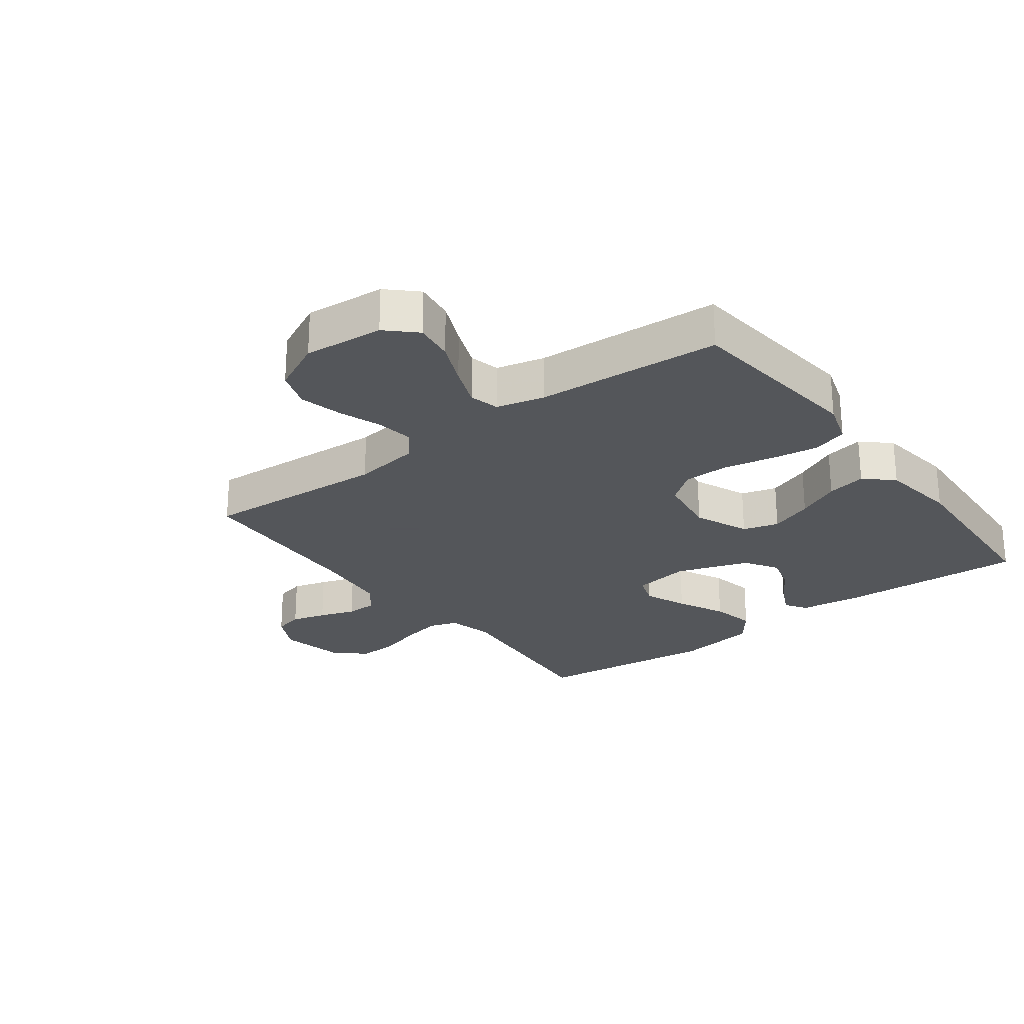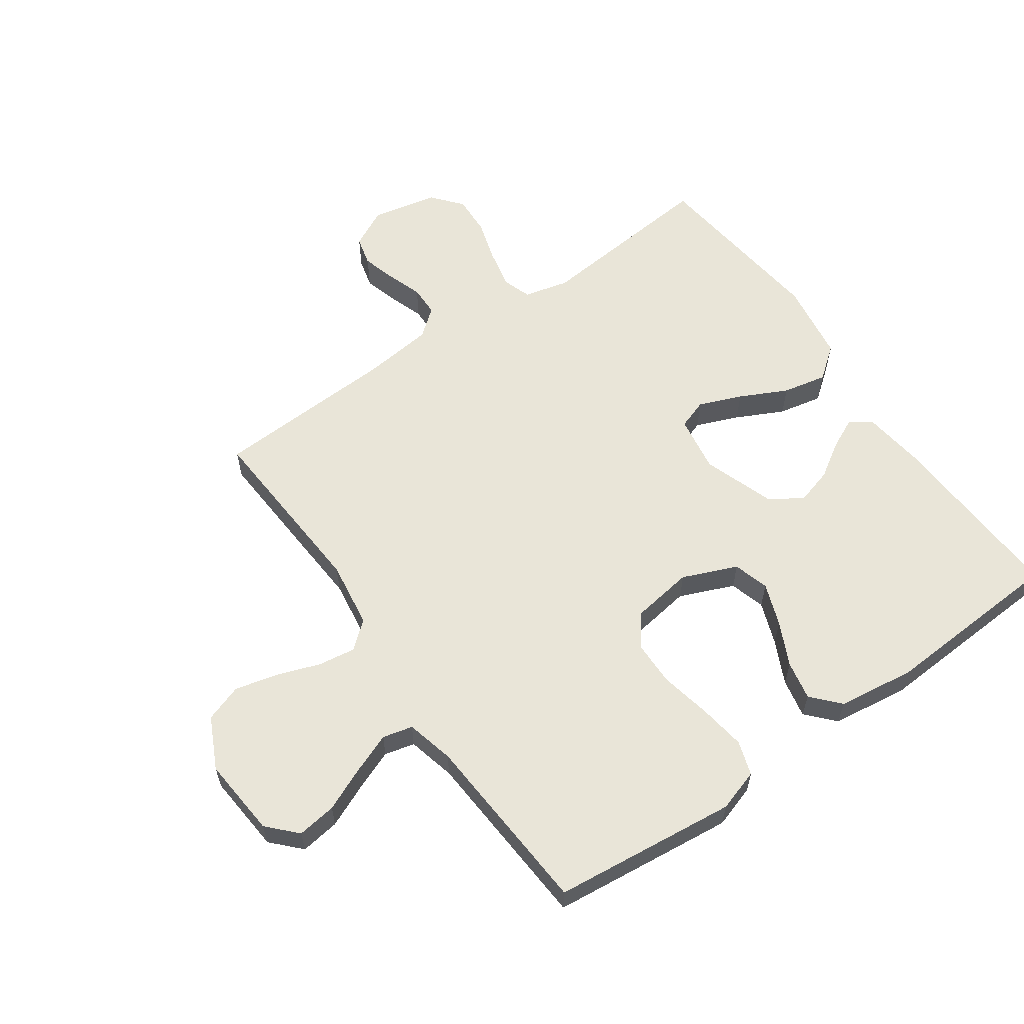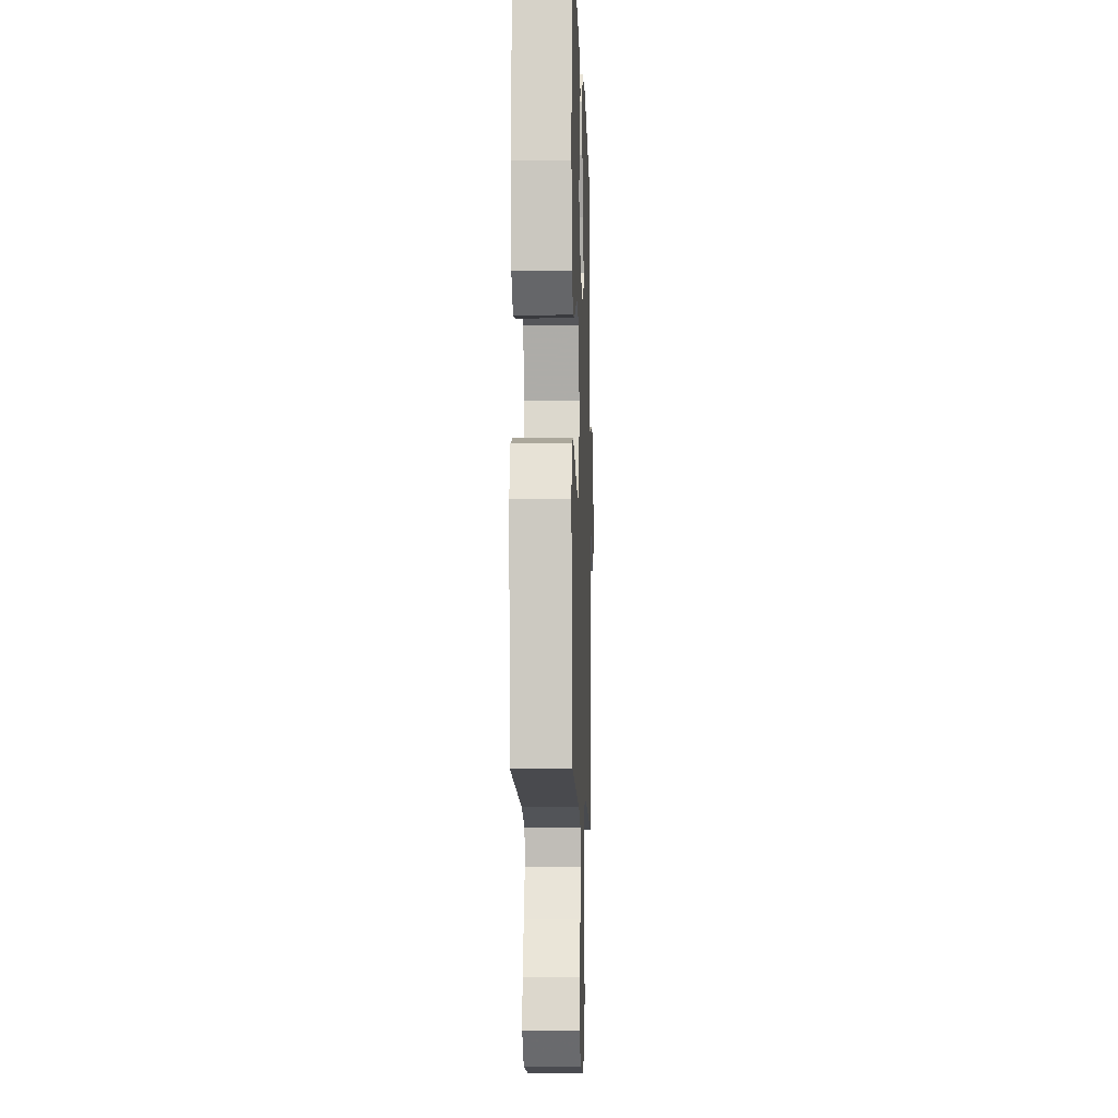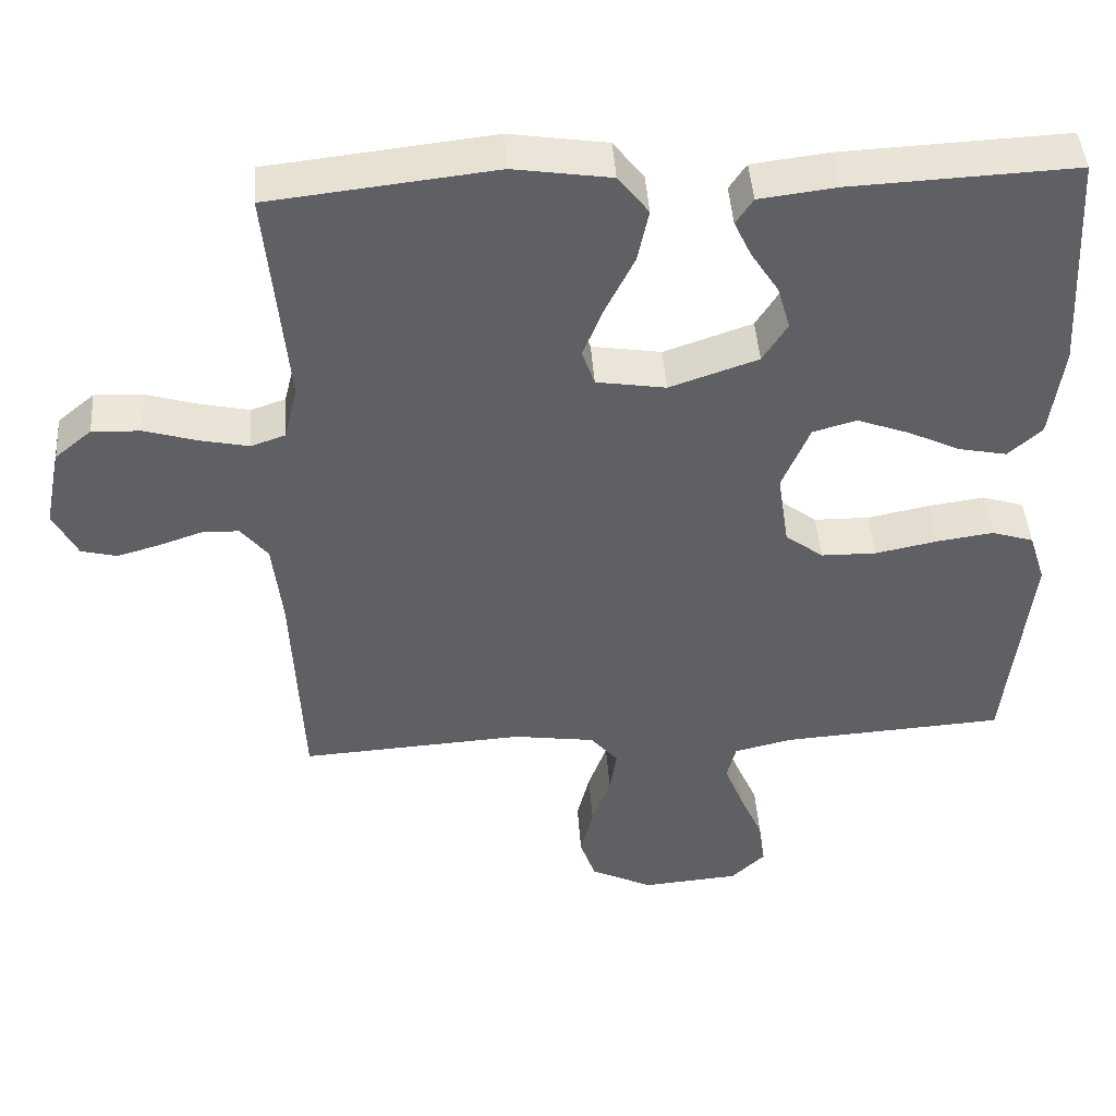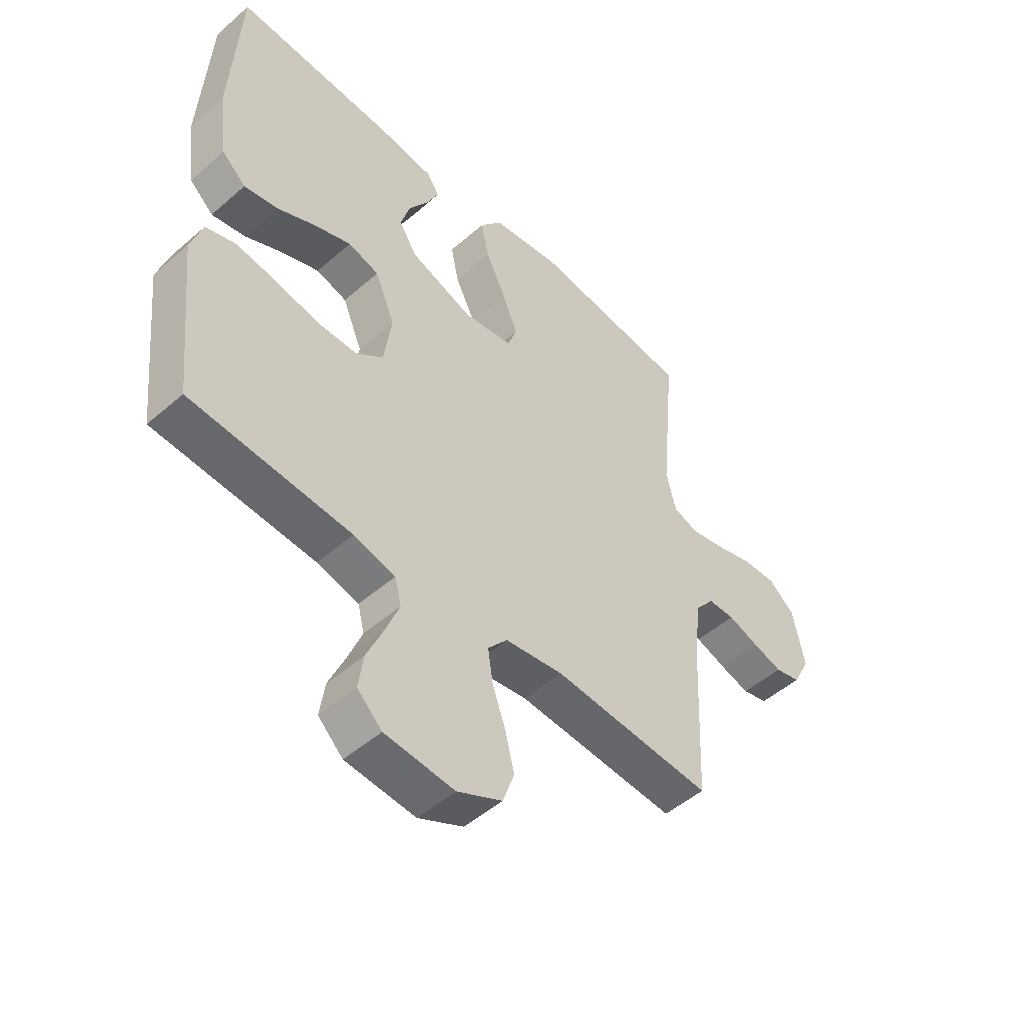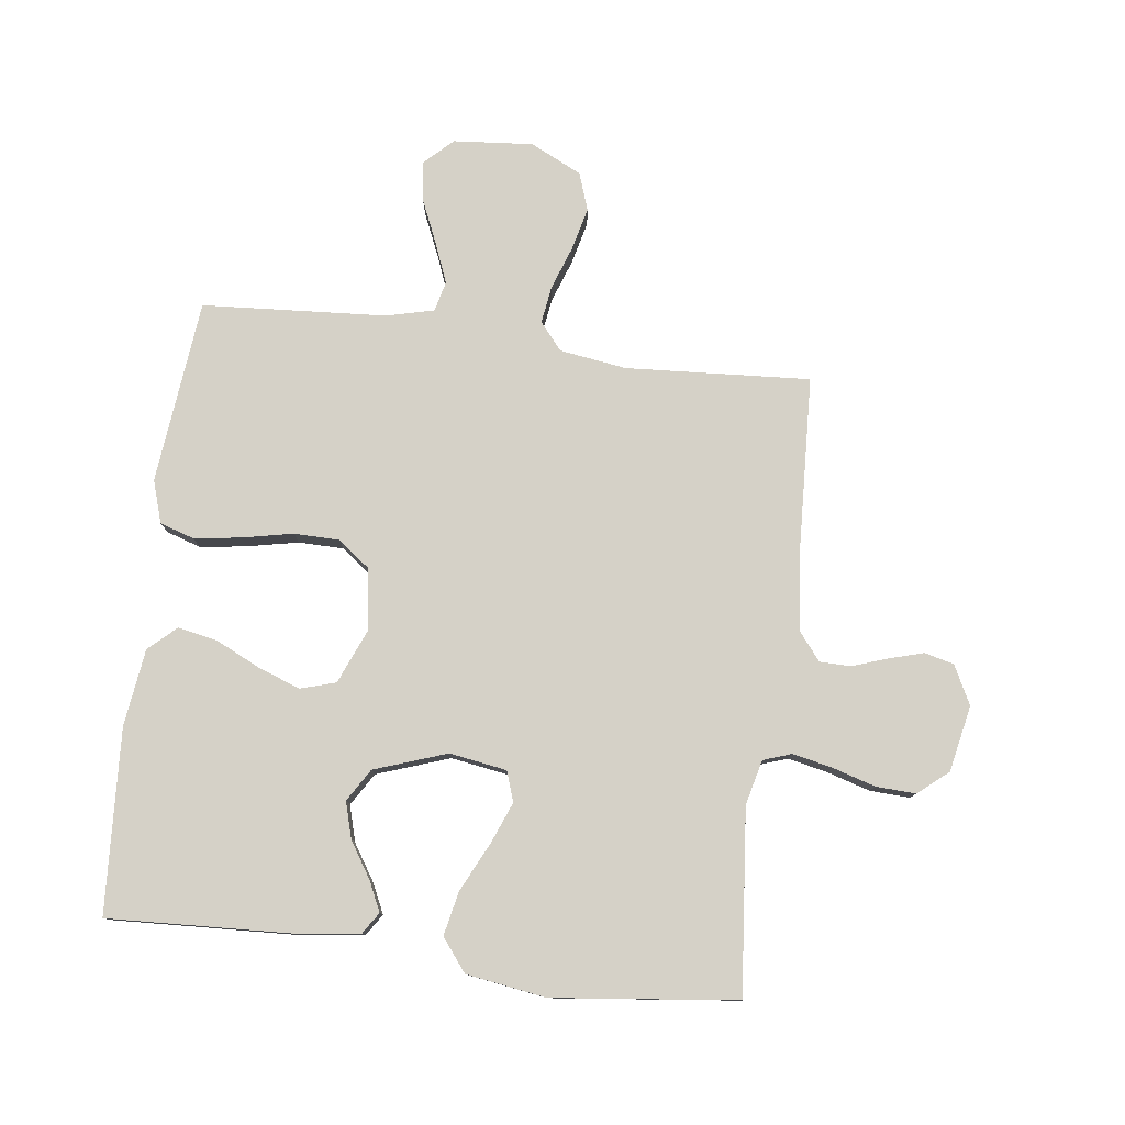
<metadata>
{"format":"obj","ext":"obj","renderer":"f3d","projection":"perspective","resolution":1024,"background":"white","views":[{"elev":-25.1,"azim":-143.0,"up":"+Y"},{"elev":59.7,"azim":-125.0,"up":"+Y"},{"elev":-9.6,"azim":-88.2,"up":"+Z"},{"elev":45.0,"azim":176.0,"up":"+Z"},{"elev":-49.9,"azim":-46.3,"up":"+Z"},{"elev":78.9,"azim":7.2,"up":"+Y"}]}
</metadata>
<code>
v -0.5 0.07 0.5
v -0.2 0.07 0.486
v -0.097 0.07 0.473
v -0.074 0.07 0.438
v -0.097 0.07 0.389
v -0.134 0.07 0.331
v -0.151 0.07 0.272
v -0.118 0.07 0.219
v 0 0.07 0.178
v 0.093 0.07 0.193
v 0.11 0.07 0.242
v 0.082 0.07 0.312
v 0.044 0.07 0.389
v 0.029 0.07 0.461
v 0.07 0.07 0.514
v 0.2 0.07 0.534
v 0.5 0.07 0.5
v 0.472 0.07 0.2
v 0.49 0.07 0.127
v 0.536 0.07 0.111
v 0.601 0.07 0.125
v 0.671 0.07 0.146
v 0.736 0.07 0.149
v 0.785 0.07 0.108
v 0.807 0.07 0
v 0.775 0.07 -0.063
v 0.727 0.07 -0.075
v 0.671 0.07 -0.059
v 0.613 0.07 -0.039
v 0.563 0.07 -0.04
v 0.527 0.07 -0.085
v 0.514 0.07 -0.2
v 0.5 0.07 -0.5
v 0.2 0.07 -0.481
v 0.091 0.07 -0.497
v 0.054 0.07 -0.541
v 0.063 0.07 -0.602
v 0.088 0.07 -0.672
v 0.105 0.07 -0.742
v 0.084 0.07 -0.803
v 0 0.07 -0.844
v -0.13 0.07 -0.833
v -0.176 0.07 -0.789
v -0.167 0.07 -0.725
v -0.136 0.07 -0.654
v -0.11 0.07 -0.588
v -0.122 0.07 -0.539
v -0.2 0.07 -0.52
v -0.5 0.07 -0.5
v -0.532 0.07 -0.2
v -0.51 0.07 -0.131
v -0.454 0.07 -0.113
v -0.378 0.07 -0.124
v -0.295 0.07 -0.141
v -0.221 0.07 -0.14
v -0.17 0.07 -0.101
v -0.155 0.07 0
v -0.192 0.07 0.089
v -0.25 0.07 0.106
v -0.32 0.07 0.08
v -0.391 0.07 0.046
v -0.455 0.07 0.033
v -0.5 0.07 0.074
v -0.517 0.07 0.2
v -0.5 0 0.5
v -0.2 0 0.486
v -0.097 0 0.473
v -0.074 0 0.438
v -0.097 0 0.389
v -0.134 0 0.331
v -0.151 0 0.272
v -0.118 0 0.219
v 0 0 0.178
v 0.093 0 0.193
v 0.11 0 0.242
v 0.082 0 0.312
v 0.044 0 0.389
v 0.029 0 0.461
v 0.07 0 0.514
v 0.2 0 0.534
v 0.5 0 0.5
v 0.472 0 0.2
v 0.49 0 0.127
v 0.536 0 0.111
v 0.601 0 0.125
v 0.671 0 0.146
v 0.736 0 0.149
v 0.785 0 0.108
v 0.807 0 0
v 0.775 0 -0.063
v 0.727 0 -0.075
v 0.671 0 -0.059
v 0.613 0 -0.039
v 0.563 0 -0.04
v 0.527 0 -0.085
v 0.514 0 -0.2
v 0.5 0 -0.5
v 0.2 0 -0.481
v 0.091 0 -0.497
v 0.054 0 -0.541
v 0.063 0 -0.602
v 0.088 0 -0.672
v 0.105 0 -0.742
v 0.084 0 -0.803
v 0 0 -0.844
v -0.13 0 -0.833
v -0.176 0 -0.789
v -0.167 0 -0.725
v -0.136 0 -0.654
v -0.11 0 -0.588
v -0.122 0 -0.539
v -0.2 0 -0.52
v -0.5 0 -0.5
v -0.532 0 -0.2
v -0.51 0 -0.131
v -0.454 0 -0.113
v -0.378 0 -0.124
v -0.295 0 -0.141
v -0.221 0 -0.14
v -0.17 0 -0.101
v -0.155 0 0
v -0.192 0 0.089
v -0.25 0 0.106
v -0.32 0 0.08
v -0.391 0 0.046
v -0.455 0 0.033
v -0.5 0 0.074
v -0.517 0 0.2
f 60 61 62 63
f 59 60 63 64
f 58 59 64 1
f 51 52 53 54
f 49 50 51 54
f 48 49 54 55
f 47 48 55 56
f 42 43 44 45
f 42 45 46
f 41 42 46
f 37 38 39 40
f 36 37 40 41
f 32 33 34
f 31 32 34 35
f 30 31 35
f 26 27 28 29
f 24 25 26 29
f 24 29 30
f 21 22 23 24
f 20 21 24 30
f 19 20 30 35
f 15 16 17 18
f 12 13 14 15
f 11 12 15 18
f 10 11 18 19
f 3 4 5 6
f 3 6 7
f 2 3 7
f 58 1 2 7
f 57 58 7 8
f 56 57 8 9
f 36 41 46 47
f 35 36 47 56
f 19 35 56
f 9 10 19 56
f 127 126 125 124
f 128 127 124 123
f 65 128 123 122
f 118 117 116 115
f 118 115 114 113
f 119 118 113 112
f 120 119 112 111
f 109 108 107 106
f 110 109 106
f 110 106 105
f 104 103 102 101
f 105 104 101 100
f 98 97 96
f 99 98 96 95
f 99 95 94
f 93 92 91 90
f 93 90 89 88
f 94 93 88
f 88 87 86 85
f 94 88 85 84
f 99 94 84 83
f 82 81 80 79
f 79 78 77 76
f 82 79 76 75
f 83 82 75 74
f 70 69 68 67
f 71 70 67
f 71 67 66
f 71 66 65 122
f 72 71 122 121
f 73 72 121 120
f 111 110 105 100
f 120 111 100 99
f 120 99 83
f 120 83 74 73
f 1 65 66 2
f 2 66 67 3
f 3 67 68 4
f 4 68 69 5
f 5 69 70 6
f 6 70 71 7
f 7 71 72 8
f 8 72 73 9
f 9 73 74 10
f 10 74 75 11
f 11 75 76 12
f 12 76 77 13
f 13 77 78 14
f 14 78 79 15
f 15 79 80 16
f 16 80 81 17
f 17 81 82 18
f 18 82 83 19
f 19 83 84 20
f 20 84 85 21
f 21 85 86 22
f 22 86 87 23
f 23 87 88 24
f 24 88 89 25
f 25 89 90 26
f 26 90 91 27
f 27 91 92 28
f 28 92 93 29
f 29 93 94 30
f 30 94 95 31
f 31 95 96 32
f 32 96 97 33
f 33 97 98 34
f 34 98 99 35
f 35 99 100 36
f 36 100 101 37
f 37 101 102 38
f 38 102 103 39
f 39 103 104 40
f 40 104 105 41
f 41 105 106 42
f 42 106 107 43
f 43 107 108 44
f 44 108 109 45
f 45 109 110 46
f 46 110 111 47
f 47 111 112 48
f 48 112 113 49
f 49 113 114 50
f 50 114 115 51
f 51 115 116 52
f 52 116 117 53
f 53 117 118 54
f 54 118 119 55
f 55 119 120 56
f 56 120 121 57
f 57 121 122 58
f 58 122 123 59
f 59 123 124 60
f 60 124 125 61
f 61 125 126 62
f 62 126 127 63
f 63 127 128 64
f 64 128 65 1

</code>
